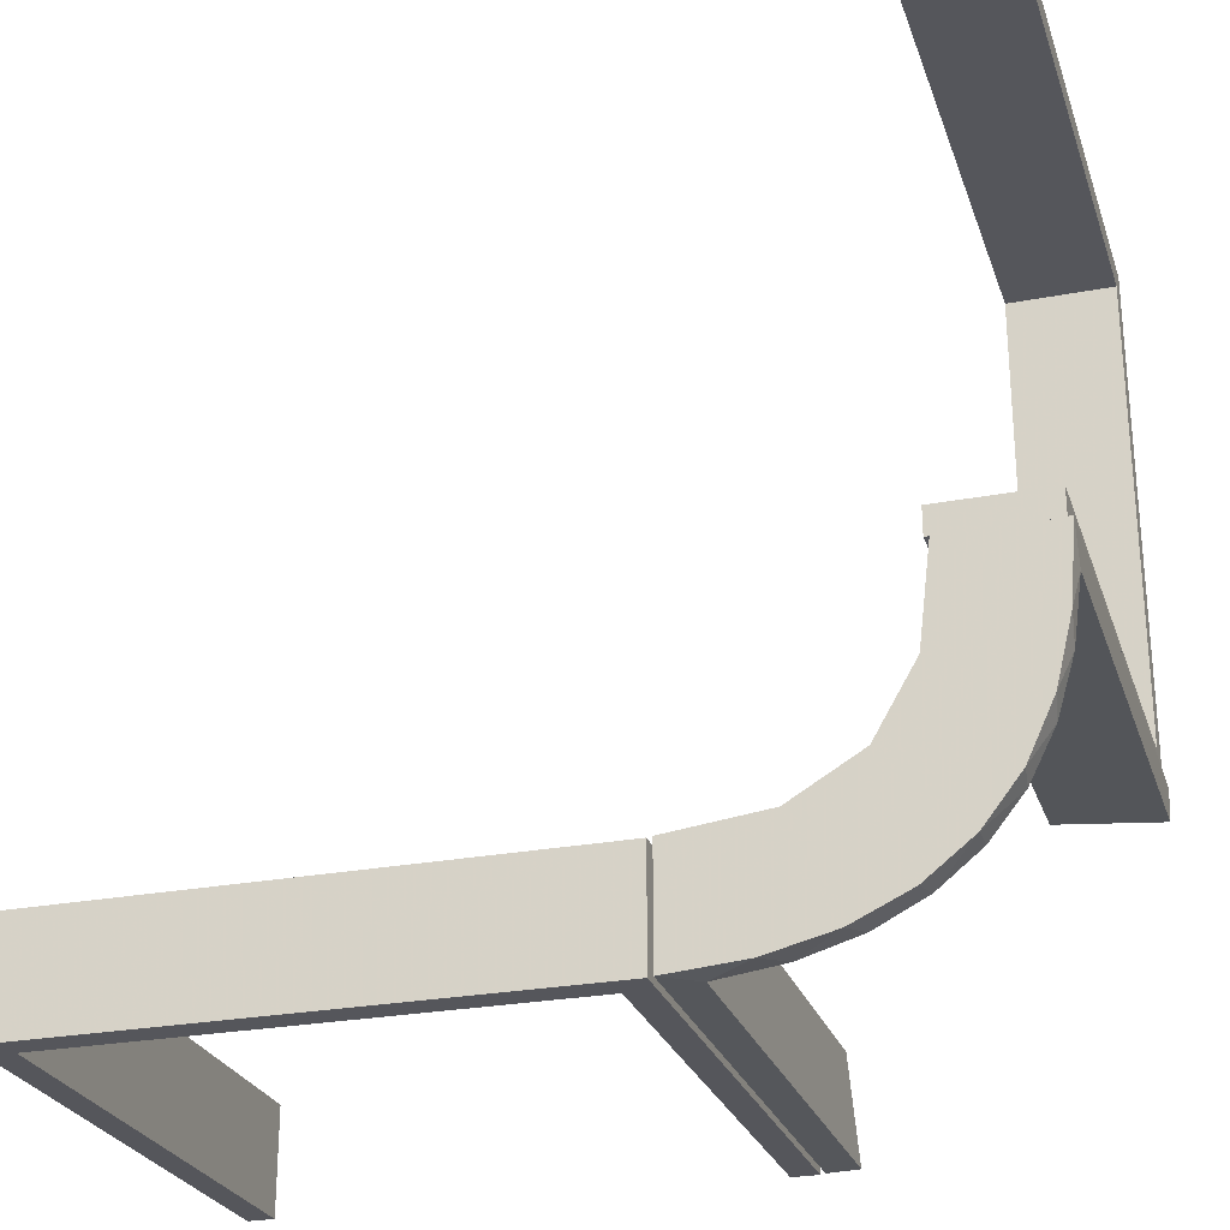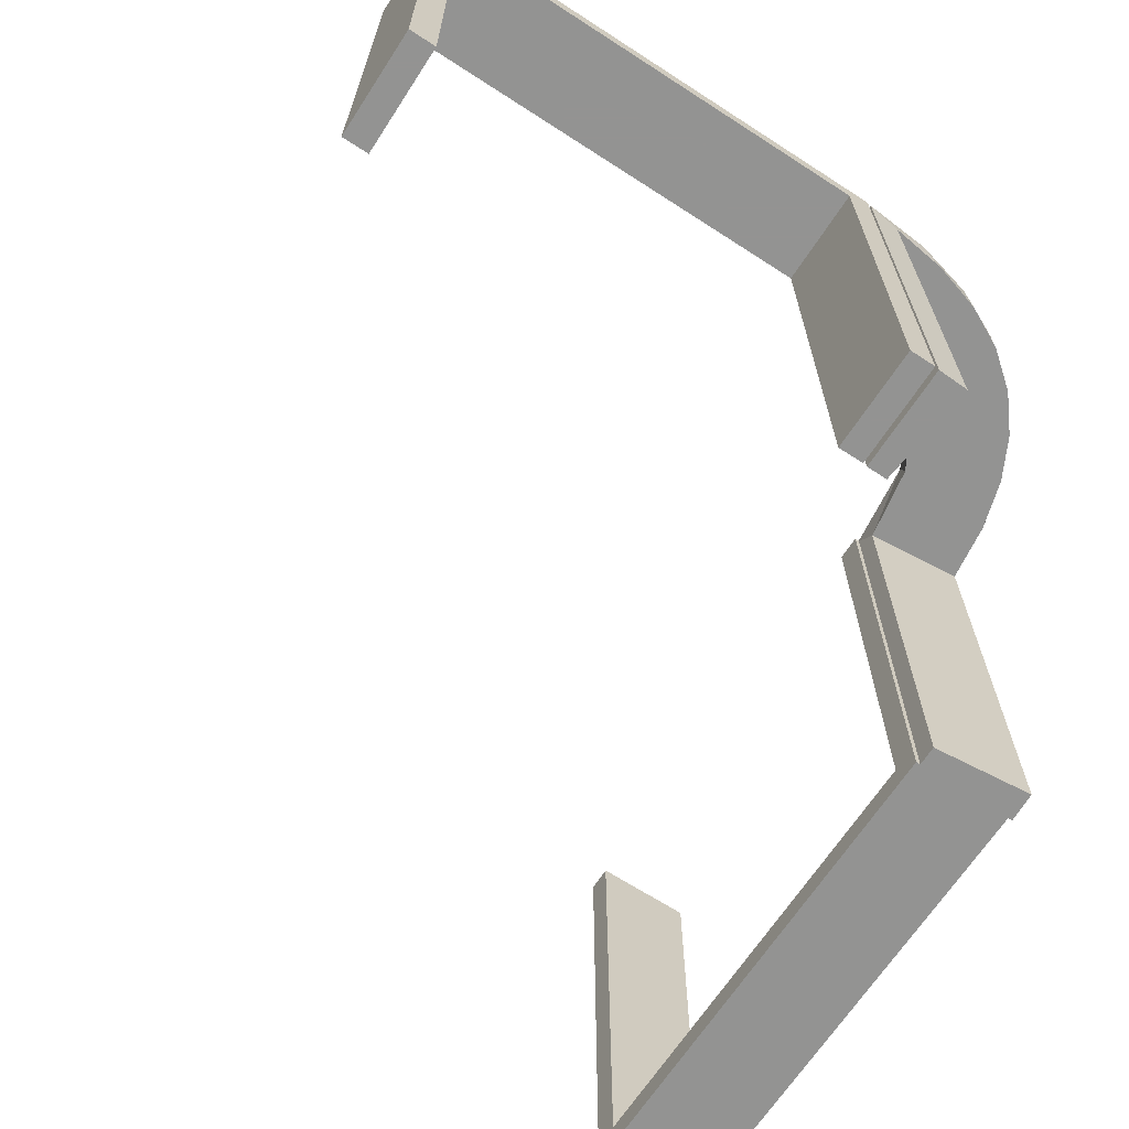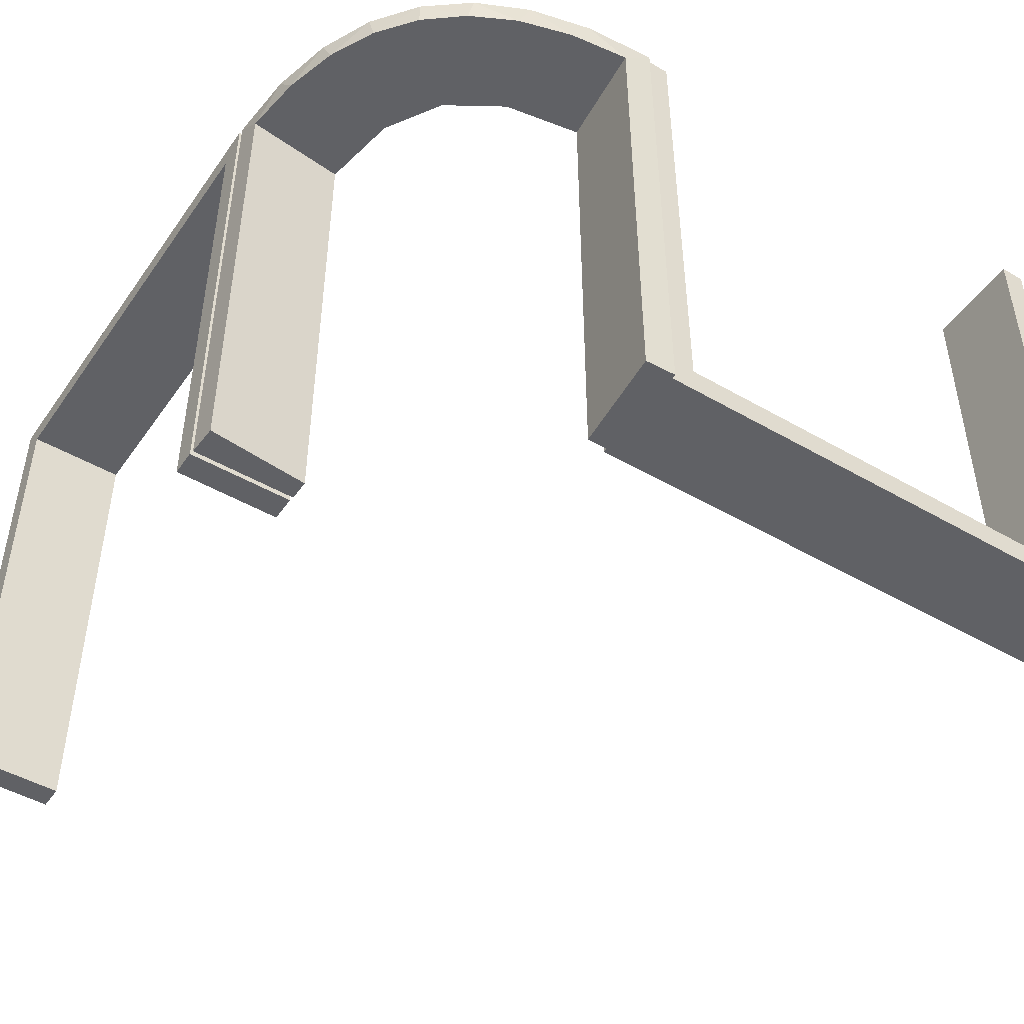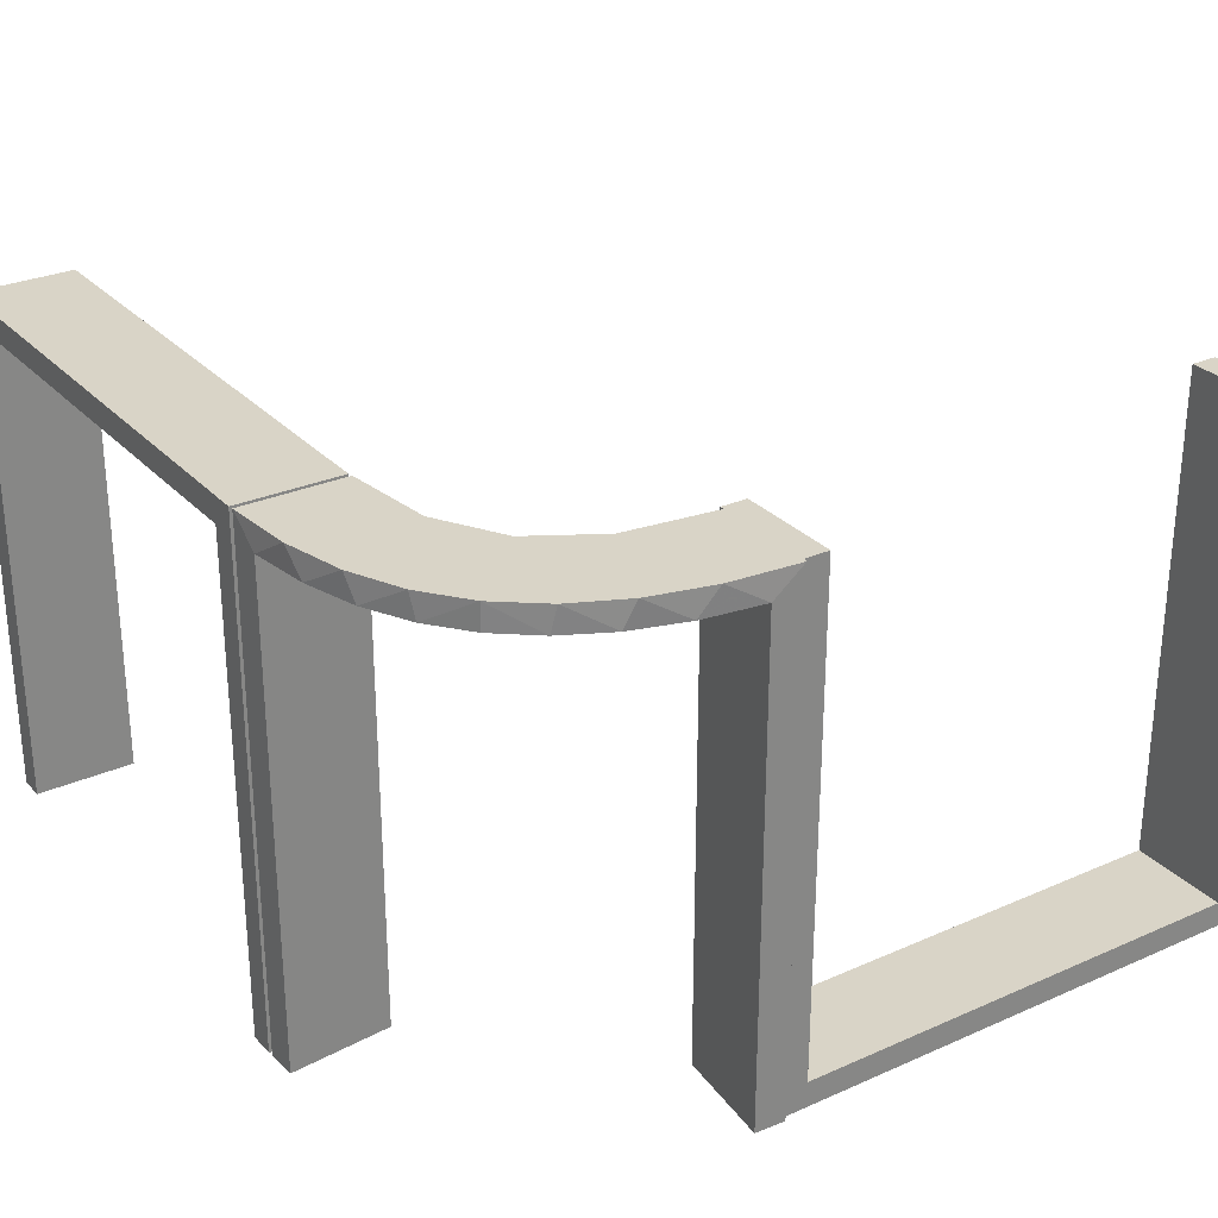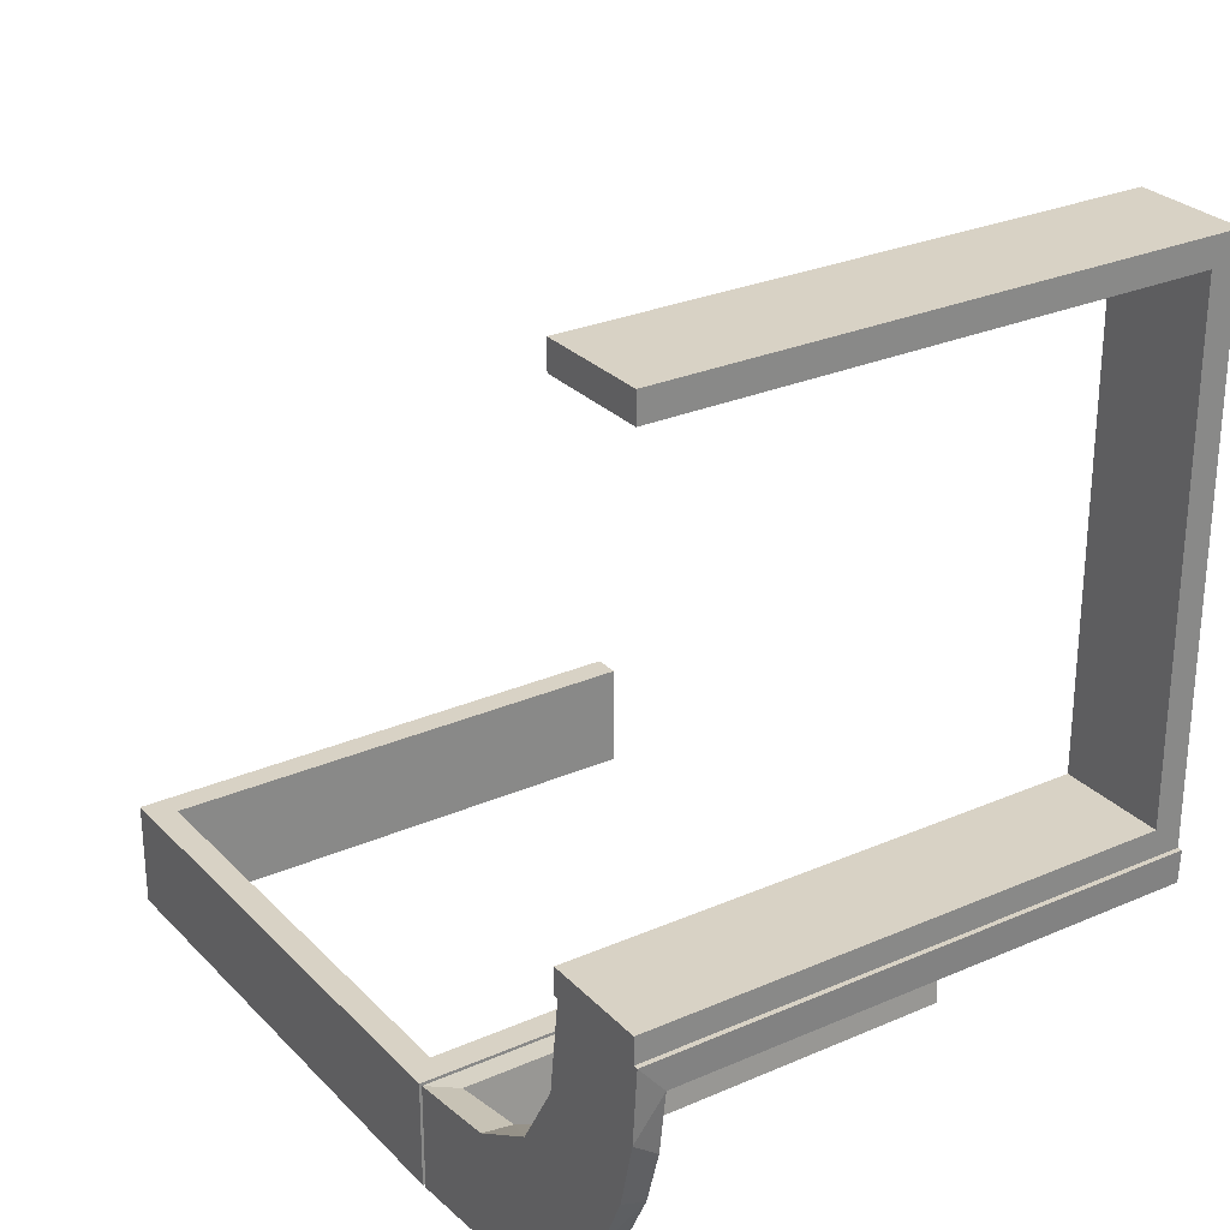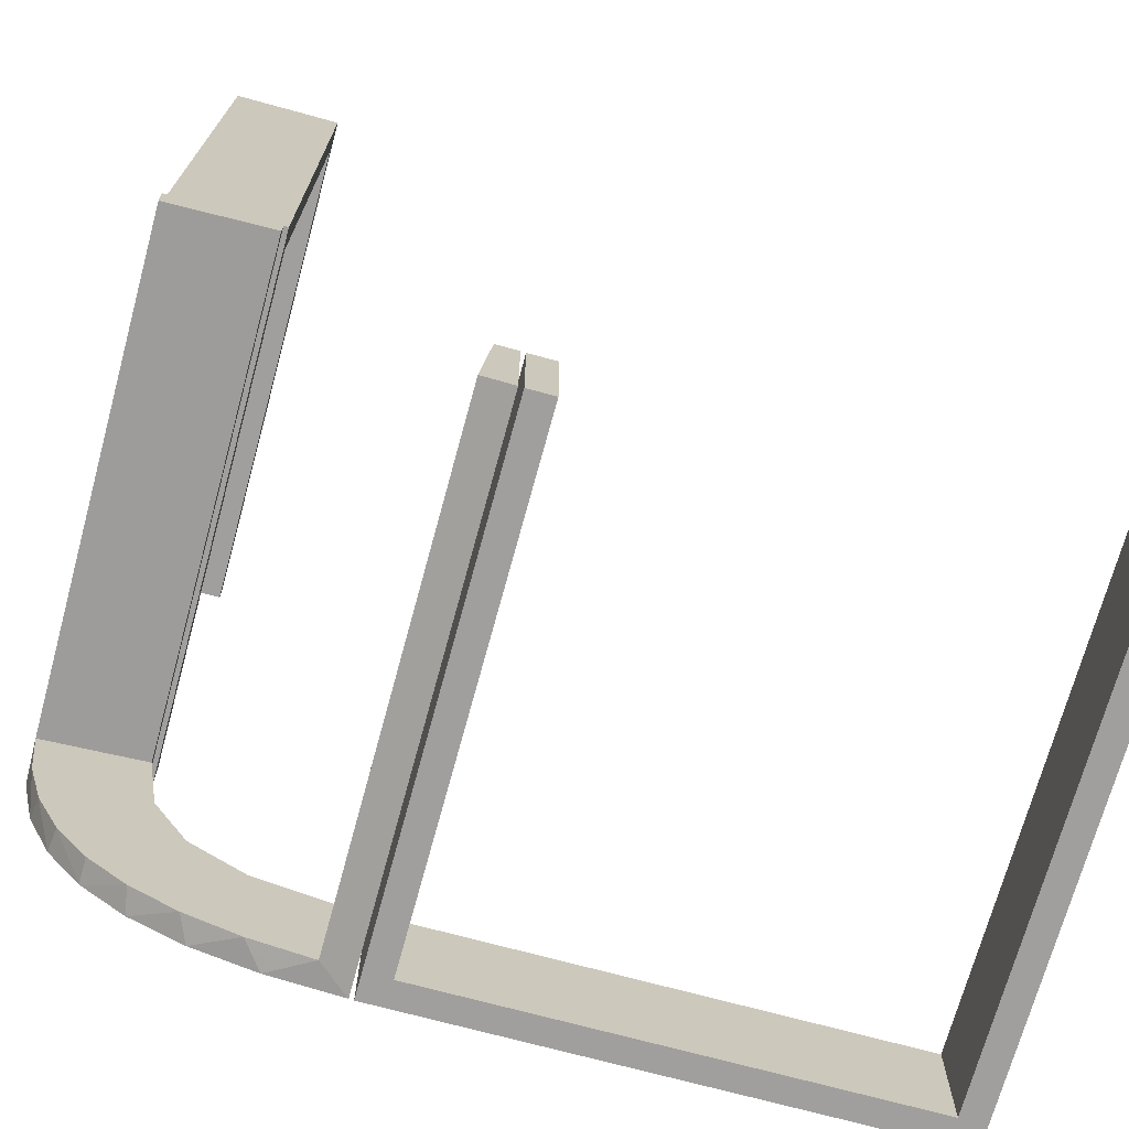
<metadata>
{"format":"obj","ext":"obj","renderer":"f3d","projection":"perspective","resolution":1024,"background":"white","views":[{"elev":-26.2,"azim":16.8,"up":"+Y"},{"elev":-66.7,"azim":-33.0,"up":"+Z"},{"elev":-47.1,"azim":56.7,"up":"+Z"},{"elev":28.5,"azim":56.4,"up":"+Z"},{"elev":27.7,"azim":56.3,"up":"+Y"},{"elev":-71.3,"azim":164.7,"up":"+Y"}]}
</metadata>
<code>
v 0 -0.2 0
v 0 -0.2 0.5
v 0 -0.3 0
v 0 -0.3 0.5
v 0.134 -0.2789 0.5
v 0.03392 -0.298 0
v 0.03392 -0.298 0.2375
v 0.03392 -0.298 0.475
v 0.2798 -0.1401 0.475
v 0.2602 -0.18 0.5
v 0.3 0 0
v 0.3 0 0.5
v 0.3 0.025 0.5
v 0.3 0.025 0.025
v 0.3 0.5 0
v 0.3 0.5 0.5
v 0.3 0.475 0.5
v 0.3 0.475 0.025
v 0.1011 -0.1857 0.475
v 0.1899 -0.2521 0.475
v 0.1565 -0.1514 0.5
v 0.1565 -0.1514 0.475
v 0.2 0 0
v 0.2 0 0.5
v 0.2 0.025 0.5
v 0.2 0.025 0.025
v 0.2 0.5 0
v 0.2 0.5 0.5
v 0.2 0.475 0.5
v 0.2 0.475 0.025
v 0.2042 -0.01962 0
v 0.2042 -0.01962 0.475
v 0.2042 -0.01962 0.3167
v 0.2042 -0.01962 0.1583
v 0.3044 0.0007887 0
v 0.3044 0.0007887 0.5
v 0.004351 -0.1992 0
v 0.004351 -0.1992 0.5
v 0.004351 -0.2992 0
v 0.004351 -0.2992 0.25
v 0.004351 -0.2992 0.5
v 0.1935 -0.08832 0.5
v -0.5 -0.2 0
v -0.5 -0.2 0.5
v -0.5 -0.3 0
v -0.5 -0.3 0.5
v 0.2987 -0.06859 0.5
v -0.025 -0.2 0
v -0.025 -0.2 0.475
v -0.025 -0.3 0
v -0.025 -0.3 0.475
v 0.02476 -0.1991 0
v 0.02476 -0.1991 0.475
v 0.02476 -0.1991 0.3167
v 0.02476 -0.1991 0.1583
v 0.284 -0.1289 0.5
v 0.07372 -0.2936 0.5
v 0.2952 -0.0881 0.475
v 0.1852 -0.255 0.5
v 0.2044 0.0007887 0
v 0.2044 0.0007887 0.25
v 0.2044 0.0007887 0.5
v 0.3031 -0.02878 0
v 0.3031 -0.02878 0.2375
v 0.3031 -0.02878 0.475
v 0.2272 -0.2221 0.5
v 0.2272 -0.2221 0.475
v 0.09346 -0.1883 0.5
v 0.2572 -0.1847 0.475
v 0.09324 -0.29 0.475
v 0.1452 -0.2747 0.475
v 0.1909 -0.09599 0.475
v -0.475 -0.2 0
v -0.475 -0.2 0.475
v -0.475 -0.3 0
v -0.475 -0.3 0.475
f 46 4 2
f 51 76 74
f 48 49 1
f 74 2 49
f 74 73 43
f 2 74 44
f 50 3 51
f 76 51 4
f 76 46 45
f 4 46 76
f 45 46 44
f 4 3 1
f 50 51 49
f 76 75 73
f 75 45 43
f 3 50 48
f 46 2 44
f 51 74 49
f 49 2 1
f 74 43 44
f 3 4 51
f 76 45 75
f 45 44 43
f 4 1 2
f 50 49 48
f 76 73 74
f 75 43 73
f 3 48 1
f 54 53 38
f 38 53 68
f 22 21 19
f 55 54 37
f 38 37 54
f 37 52 55
f 21 22 72
f 42 72 32
f 33 61 62
f 60 34 31
f 34 60 61
f 33 34 61
f 41 57 8
f 40 41 8
f 71 70 5
f 5 59 71
f 39 40 7
f 59 66 20
f 69 67 66
f 10 56 9
f 56 47 58
f 47 36 65
f 64 65 36
f 64 35 63
f 64 36 35
f 38 68 57
f 59 68 21
f 68 59 5
f 5 57 68
f 59 21 66
f 10 66 21
f 21 42 10
f 42 62 47
f 47 56 42
f 61 36 62
f 35 61 60
f 36 61 35
f 40 39 37
f 41 40 38
f 37 38 40
f 63 31 34
f 64 63 34
f 33 32 65
f 34 33 64
f 58 65 32
f 72 58 32
f 72 9 58
f 69 22 67
f 69 9 72
f 22 69 72
f 20 22 19
f 19 53 70
f 19 71 20
f 53 8 70
f 67 22 20
f 53 54 8
f 6 55 52
f 55 6 7
f 54 55 7
f 52 37 39
f 39 6 52
f 35 60 31
f 31 63 35
f 53 19 68
f 21 68 19
f 21 72 42
f 42 32 62
f 33 62 32
f 57 70 8
f 40 8 7
f 70 57 5
f 59 20 71
f 39 7 6
f 66 67 20
f 69 66 10
f 10 9 69
f 56 58 9
f 47 65 58
f 38 57 41
f 42 56 10
f 62 36 47
f 33 65 64
f 19 70 71
f 54 7 8
f 23 27 15
f 30 26 14
f 17 18 16
f 14 15 18
f 14 13 12
f 15 14 11
f 29 28 30
f 26 30 27
f 26 23 24
f 27 23 26
f 24 23 11
f 27 28 16
f 29 30 18
f 26 25 13
f 25 24 12
f 28 29 17
f 23 15 11
f 30 14 18
f 18 15 16
f 14 12 11
f 28 27 30
f 26 24 25
f 24 11 12
f 27 16 15
f 29 18 17
f 26 13 14
f 25 12 13
f 28 17 16

</code>
